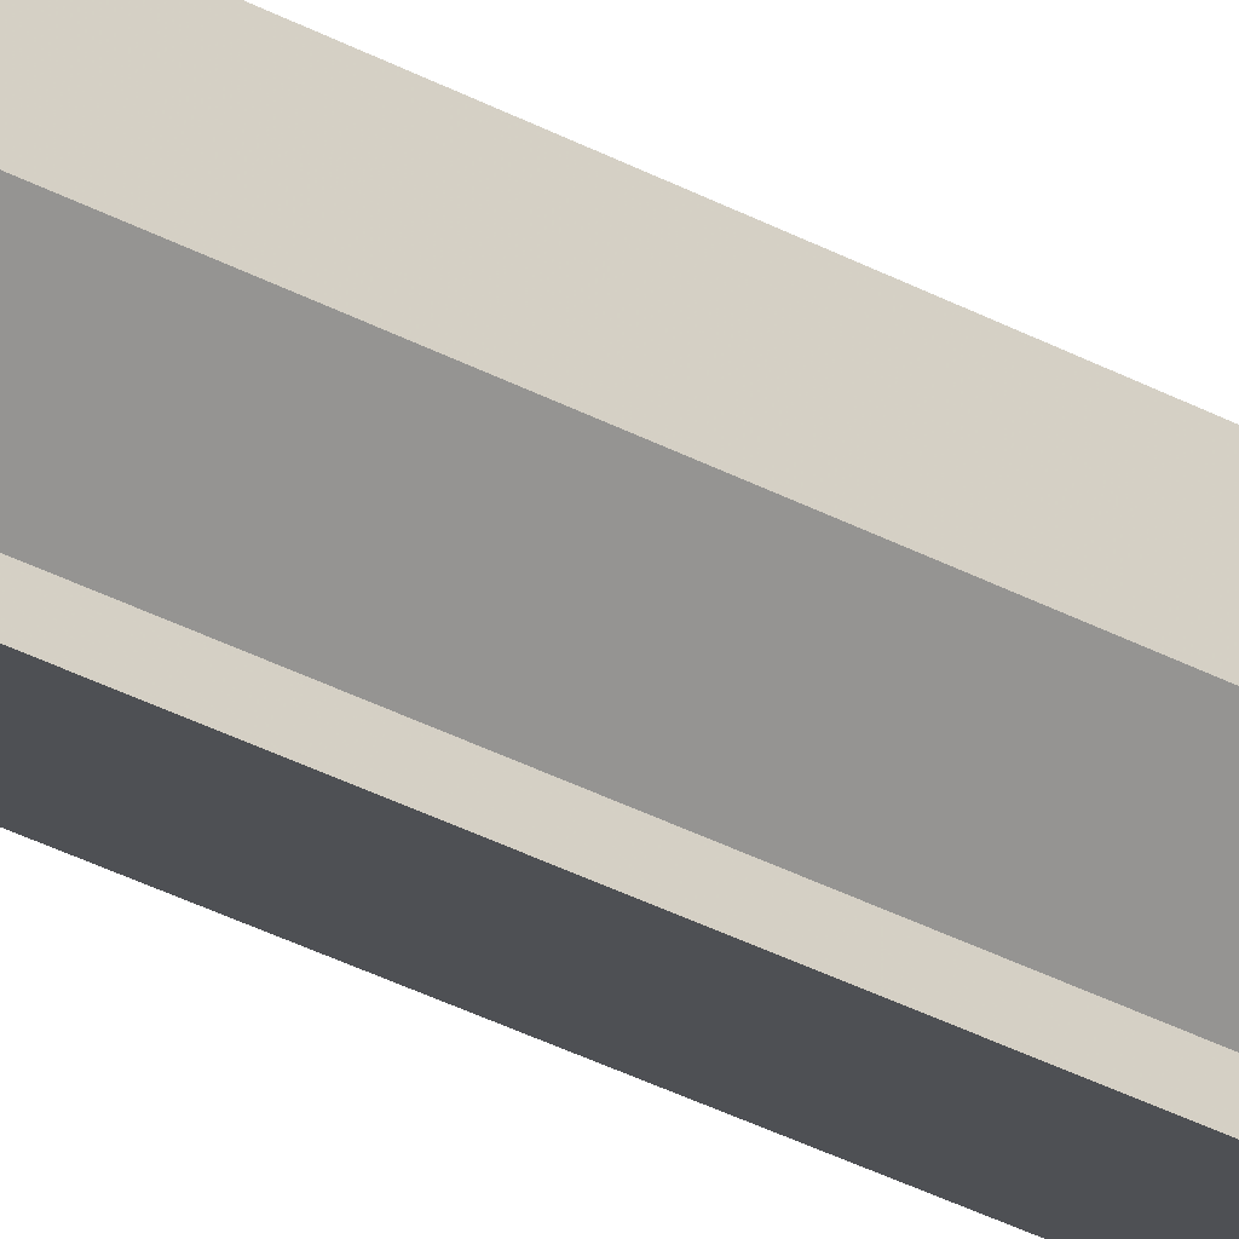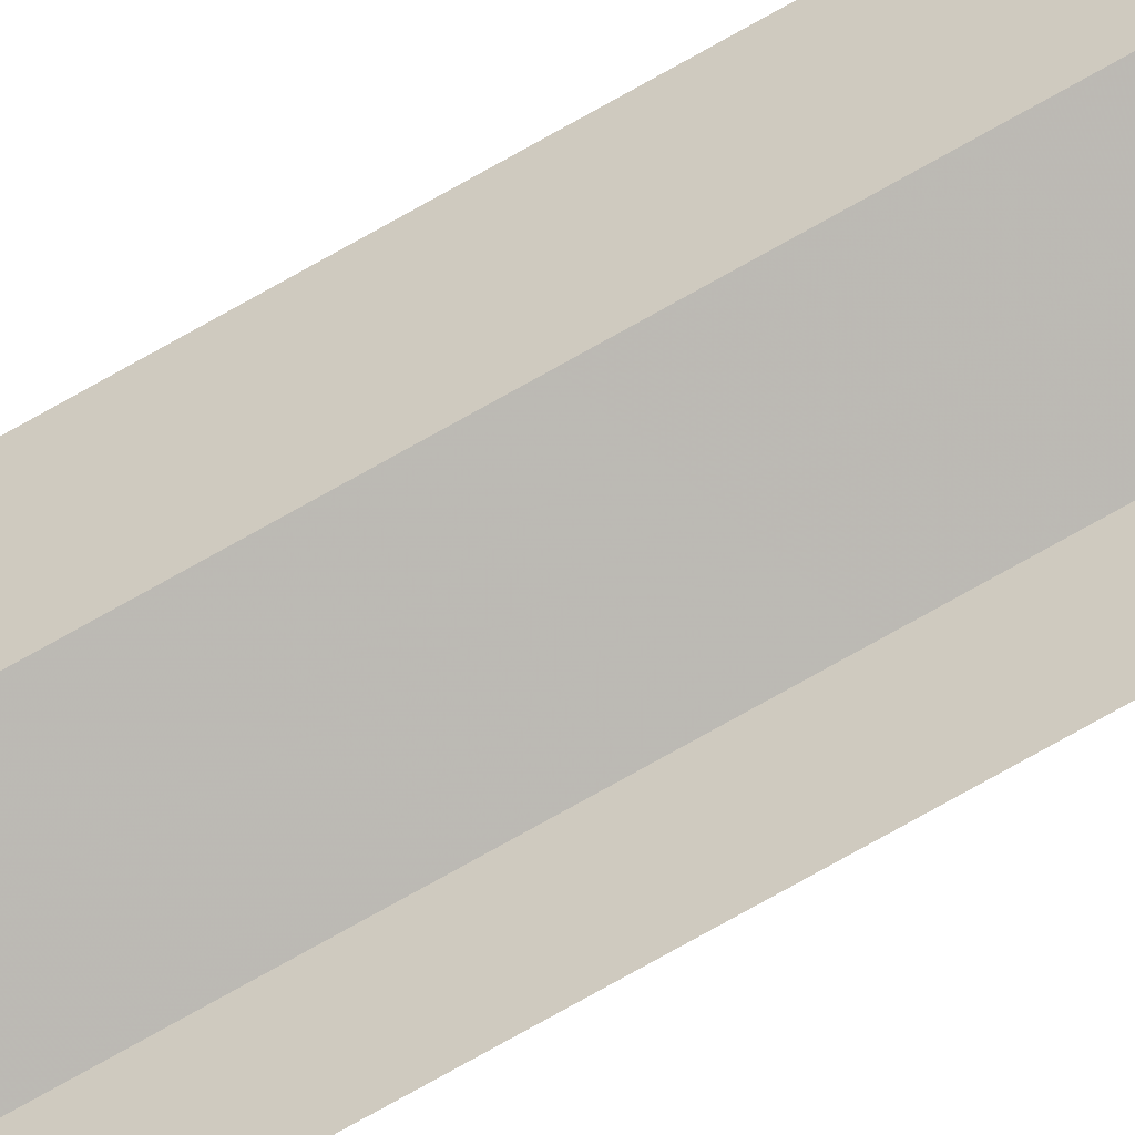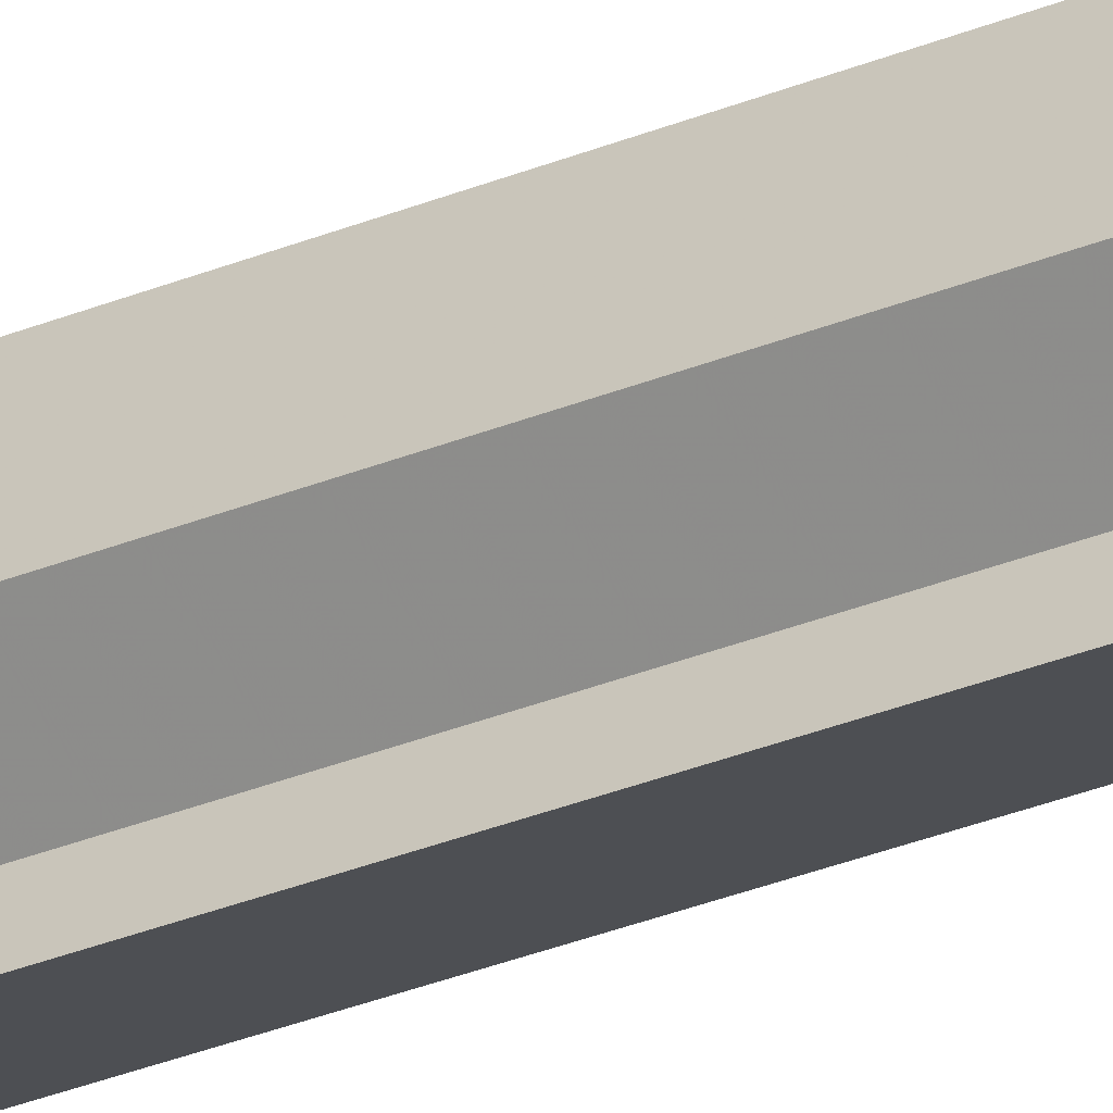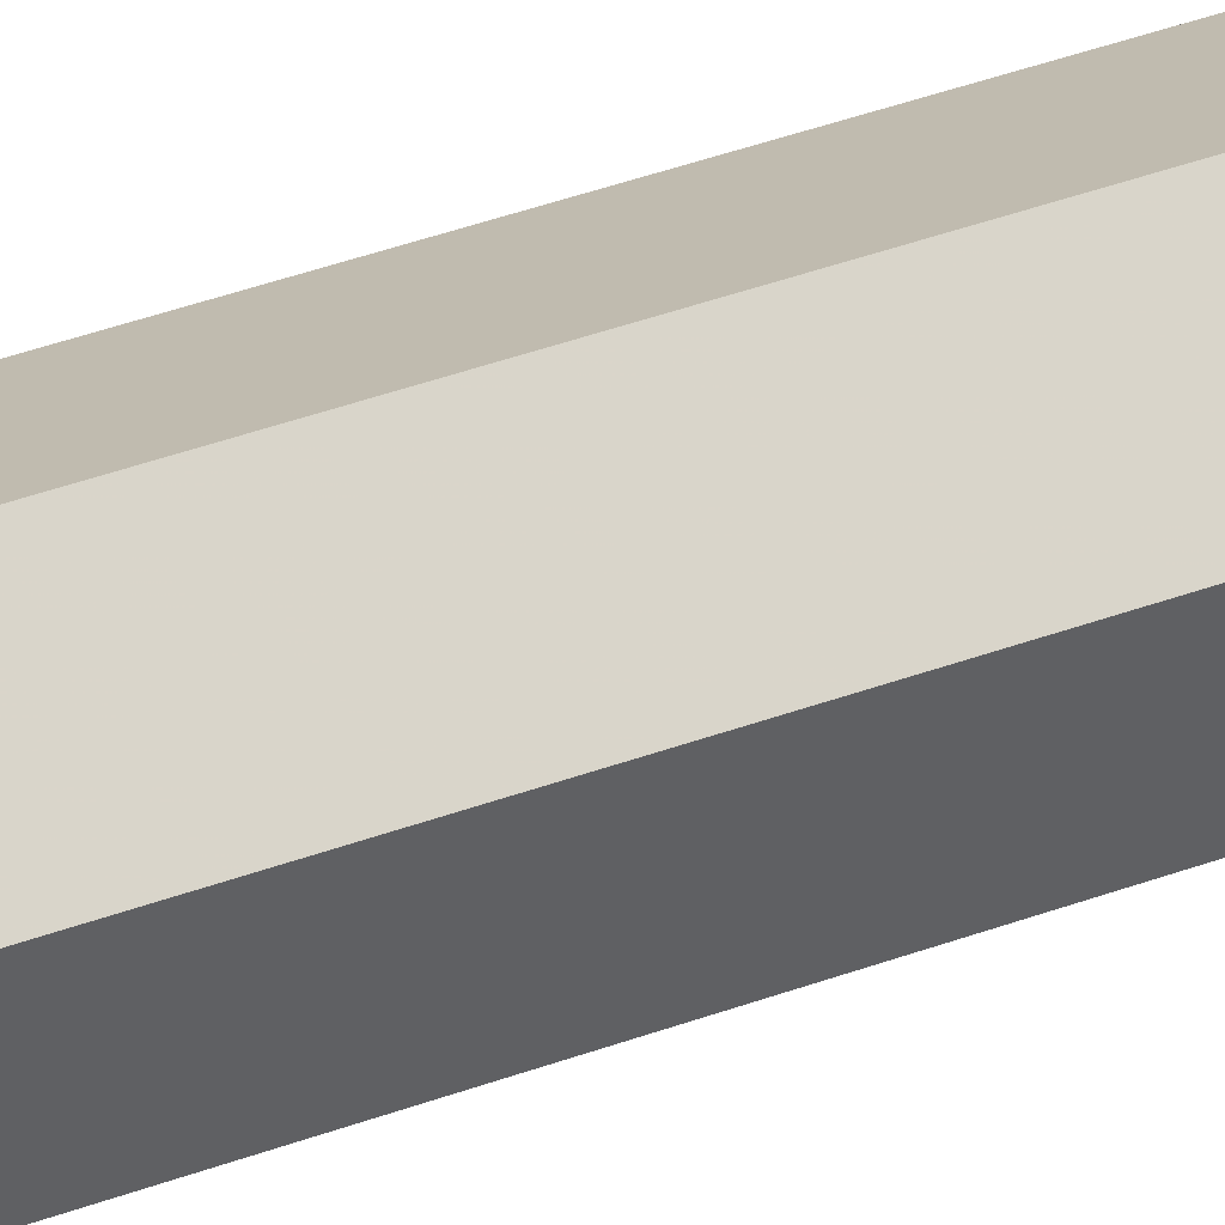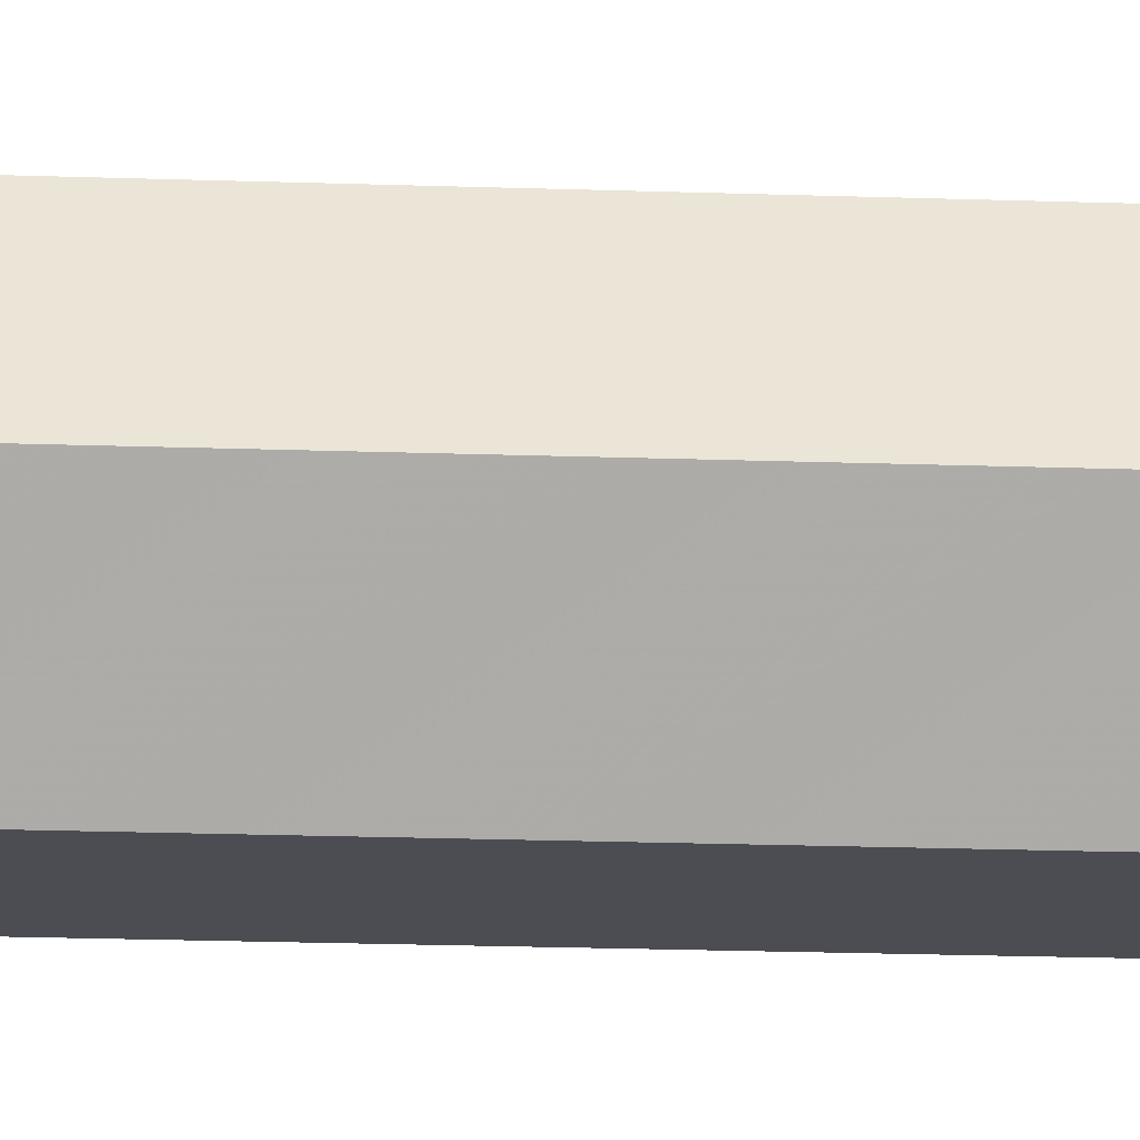
<metadata>
{"format":"obj","ext":"obj","renderer":"f3d","projection":"perspective","resolution":1024,"background":"white","views":[{"elev":-25.7,"azim":46.6,"up":"+Z"},{"elev":-76.3,"azim":-60.7,"up":"+Z"},{"elev":-25.9,"azim":124.9,"up":"+Z"},{"elev":24.8,"azim":-125.1,"up":"+Z"},{"elev":-7.2,"azim":-100.0,"up":"+Z"}]}
</metadata>
<code>
v -839.7 -22.86 66.19
v -840 -22.86 66.25
v -839.7 -12.47 66.19
v -840 -12.47 66.25
v -840 -22.86 66.25
v -840.1 -22.86 66.58
v -840 -12.47 66.25
v -840.1 -12.47 66.58
v -840.1 -22.86 66.58
v -839.9 -22.86 66.85
v -840.1 -12.47 66.58
v -839.9 -12.47 66.85
v -839.9 -22.86 66.85
v -839.6 -22.86 66.79
v -839.9 -12.47 66.85
v -839.6 -12.47 66.79
v -839.6 -22.86 66.79
v -839.4 -22.86 66.46
v -839.6 -12.47 66.79
v -839.4 -12.47 66.46
v -839.4 -22.86 66.46
v -839.7 -22.86 66.19
v -839.4 -12.47 66.46
v -839.7 -12.47 66.19
f 1 2 3
f 3 2 4
f 3 4 4
f 4 4 5
f 4 5 5
f 5 5 6
f 5 6 7
f 7 6 8
f 7 8 8
f 8 8 9
f 8 9 9
f 9 9 10
f 9 10 11
f 11 10 12
f 11 12 12
f 12 12 13
f 12 13 13
f 13 13 14
f 13 14 15
f 15 14 16
f 15 16 16
f 16 16 17
f 16 17 17
f 17 17 18
f 17 18 19
f 19 18 20
f 19 20 20
f 20 20 21
f 20 21 21

</code>
